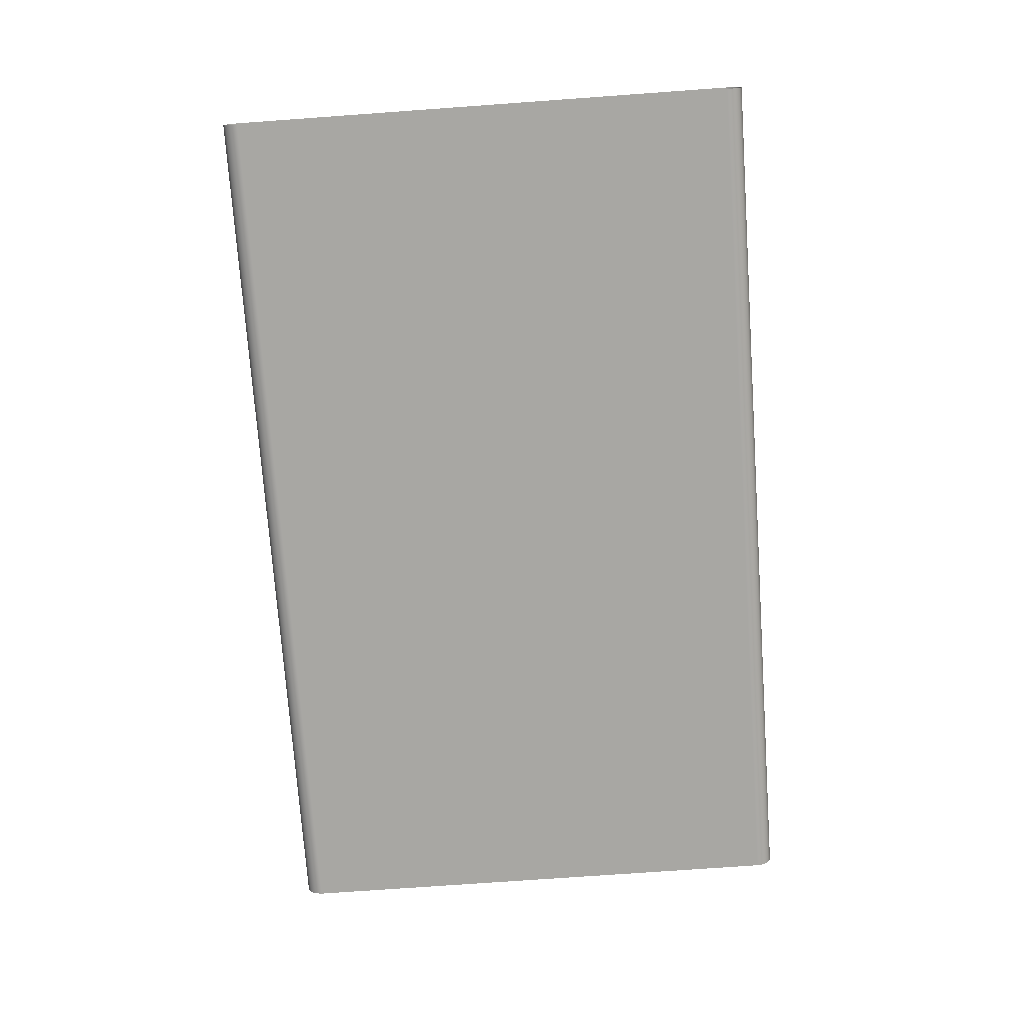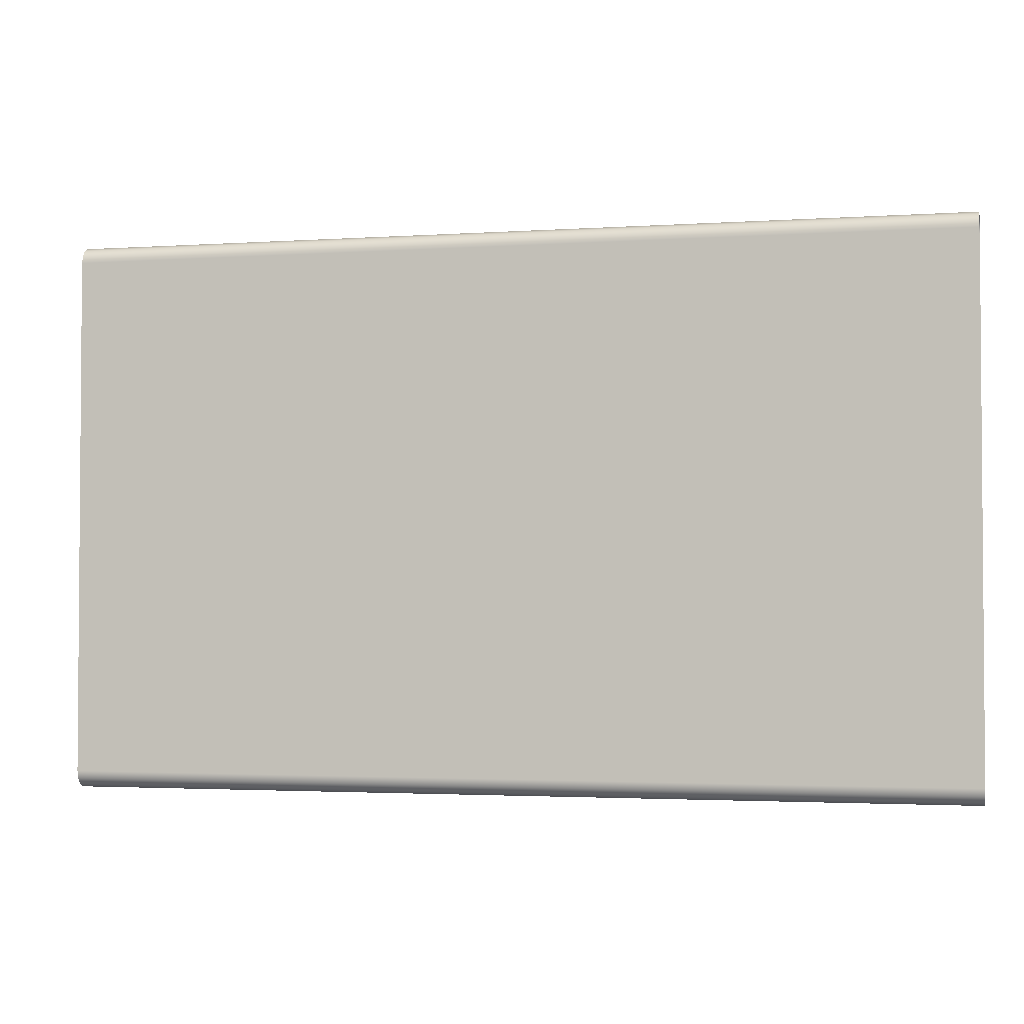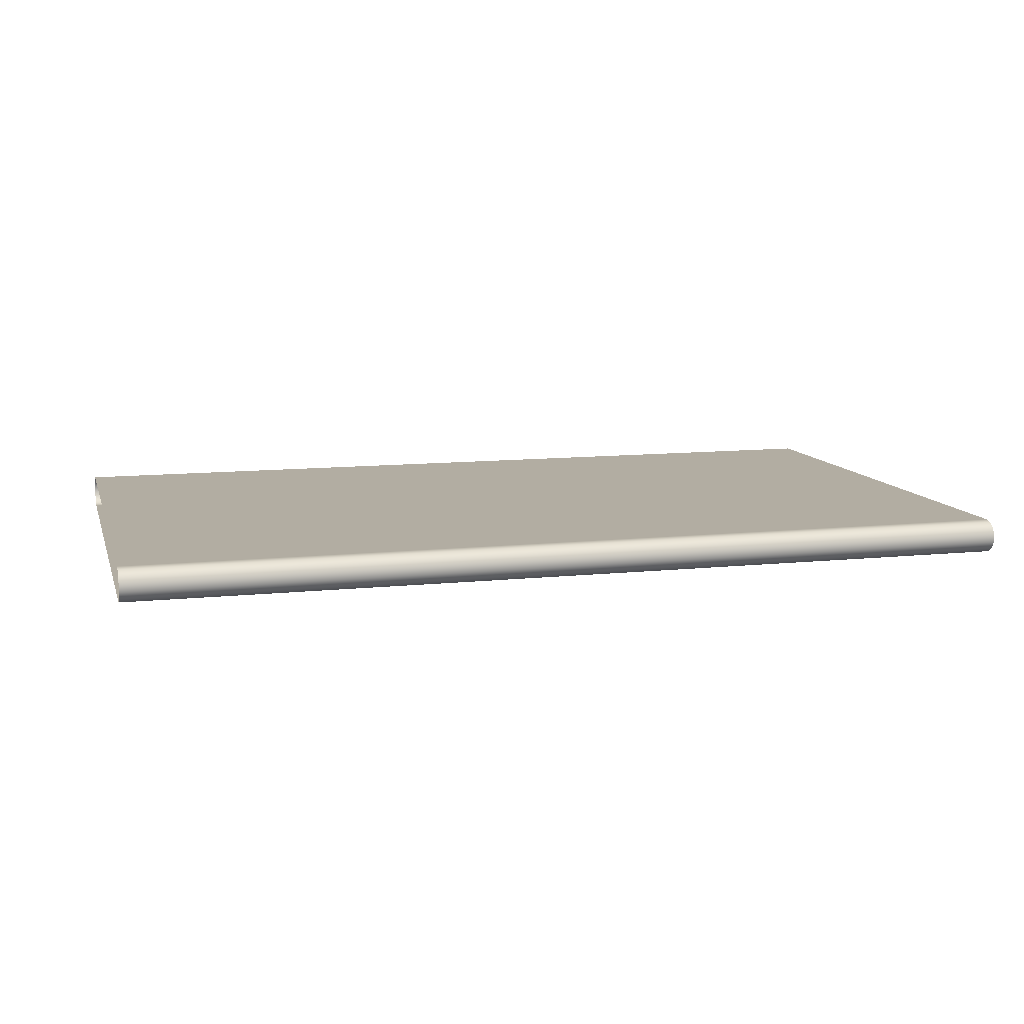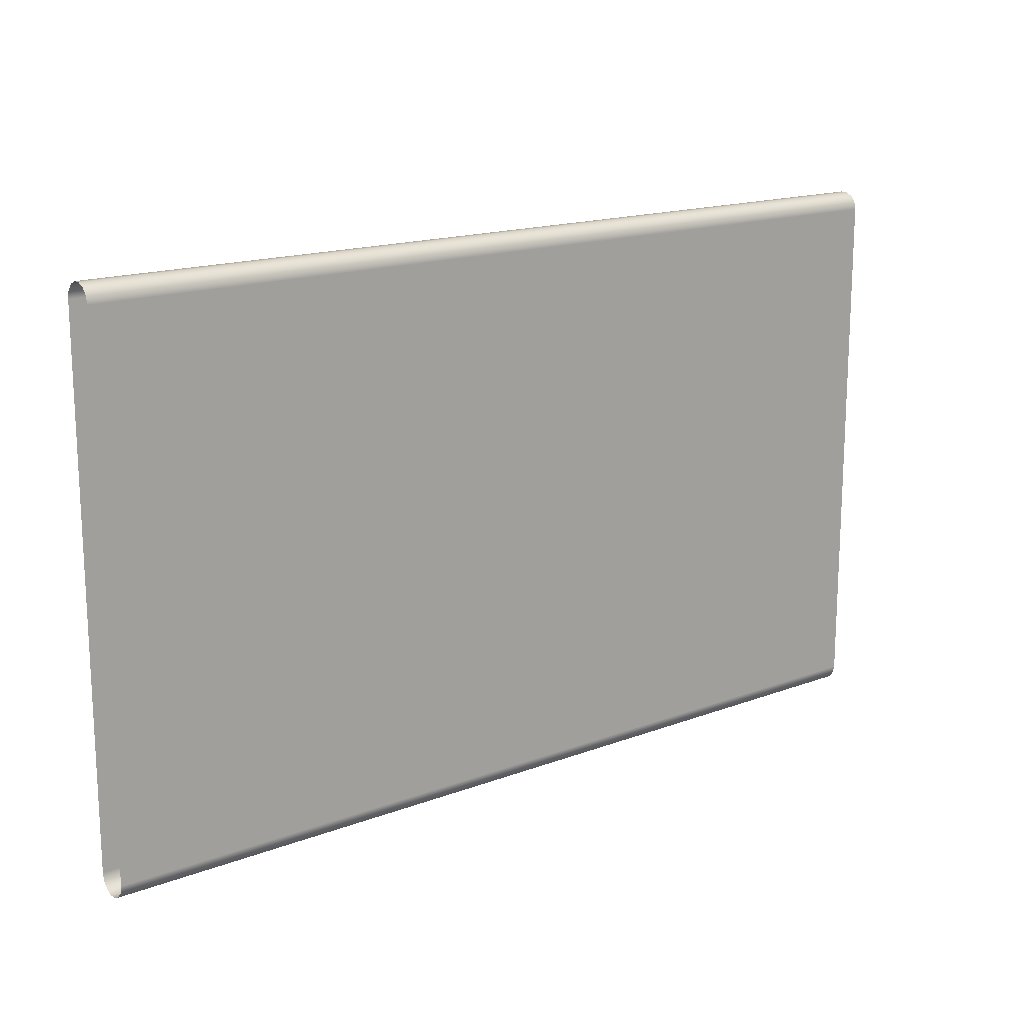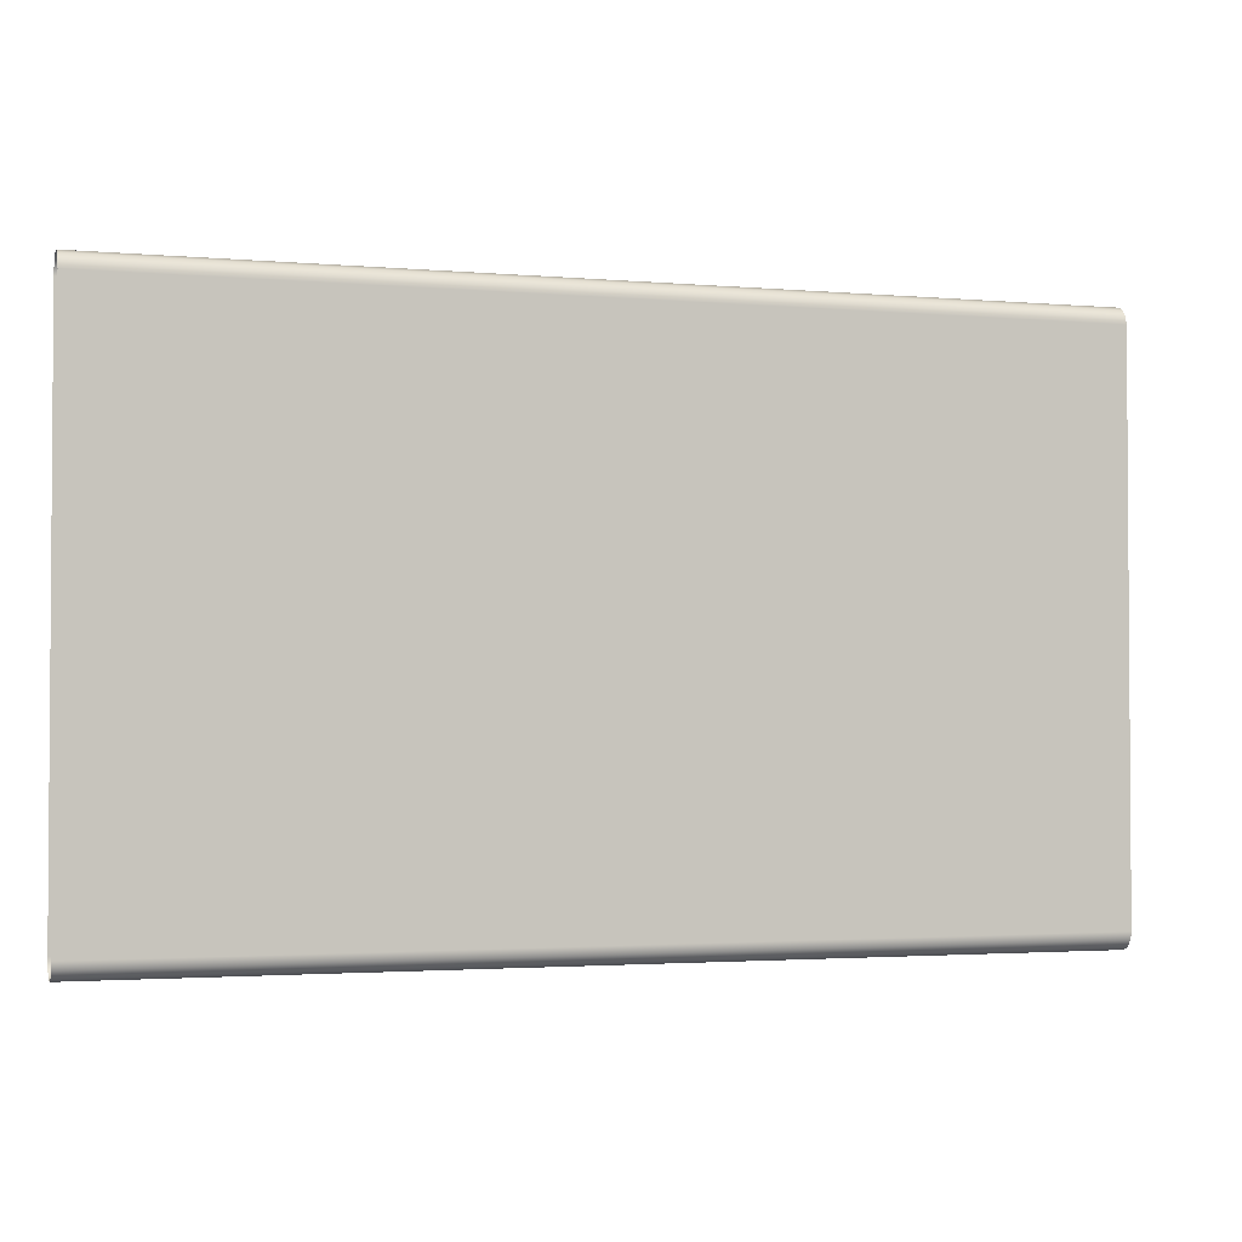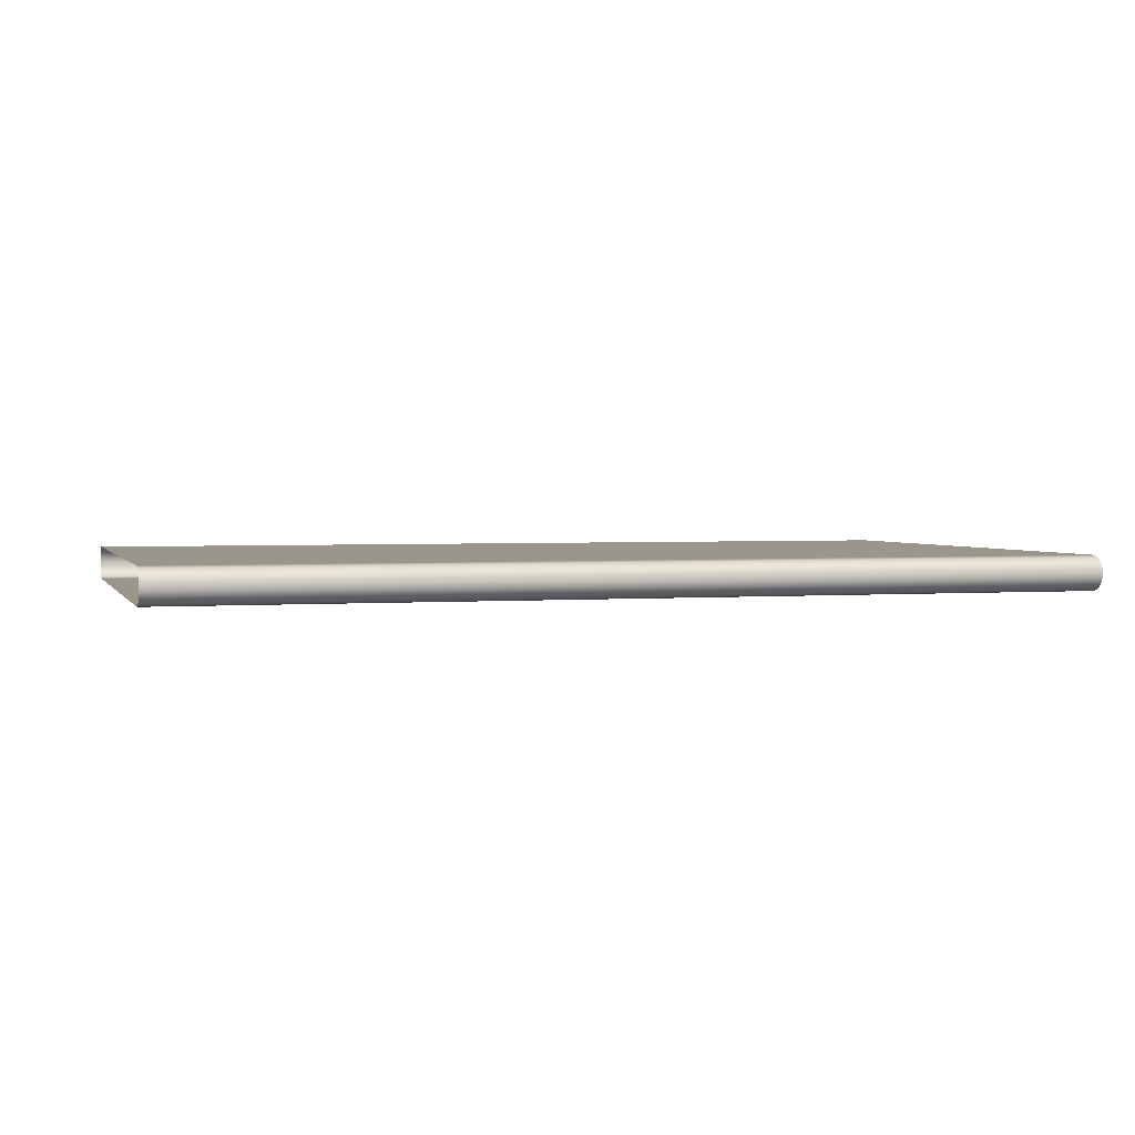
<metadata>
{"format":"obj","ext":"obj","renderer":"f3d","projection":"perspective","resolution":1024,"background":"white","views":[{"elev":-74.5,"azim":94.1,"up":"+Z"},{"elev":-2.5,"azim":13.3,"up":"+Y"},{"elev":10.6,"azim":-15.0,"up":"+Z"},{"elev":16.3,"azim":-37.8,"up":"+Y"},{"elev":-2.3,"azim":162.6,"up":"+Y"},{"elev":2.4,"azim":163.7,"up":"+Z"}]}
</metadata>
<code>
v 0.07288 0.0321 -0.01683
v 0.07288 0.03225 -0.0169
v 0.07288 0.03225 -0.0169
v 0.07288 0.03217 -0.01688
v 0.07288 0.03217 -0.01688
v 0.07288 0.03206 -0.01675
v 0.07288 0.03206 -0.01675
v 0.07288 0.03225 -0.01651
v 0.07288 0.03225 -0.01651
v 0.07288 0.03206 -0.01666
v 0.07288 0.03206 -0.01666
v 0.07288 0.0321 -0.01658
v 0.07288 0.0321 -0.01658
v 0.07288 0.03217 -0.01653
v 0.07288 0.03217 -0.01653
v 0.07288 0.03821 -0.01651
v 0.07288 0.03821 -0.01651
v 0.07288 0.03821 -0.0169
v 0.07288 0.03821 -0.0169
v 0.07288 0.03829 -0.01653
v 0.07288 0.03829 -0.01653
v 0.07288 0.0384 -0.01675
v 0.07288 0.0384 -0.01675
v 0.07288 0.03836 -0.01658
v 0.07288 0.03836 -0.01658
v 0.07288 0.0384 -0.01666
v 0.07288 0.0384 -0.01666
v 0.07288 0.03836 -0.01683
v 0.07288 0.03836 -0.01683
v 0.07288 0.03829 -0.01688
v 0.06256 0.03821 -0.01651
v 0.06256 0.03821 -0.01651
v 0.06256 0.03829 -0.01653
v 0.06256 0.03829 -0.01653
v 0.06256 0.03836 -0.01658
v 0.06256 0.03836 -0.01658
v 0.06256 0.0384 -0.01666
v 0.06256 0.0384 -0.01666
v 0.06256 0.0384 -0.01675
v 0.06256 0.0384 -0.01675
v 0.06256 0.03836 -0.01683
v 0.06256 0.03836 -0.01683
v 0.06256 0.03829 -0.01688
v 0.06256 0.03821 -0.0169
v 0.06256 0.03821 -0.0169
v 0.06256 0.03225 -0.01651
v 0.06256 0.03225 -0.01651
v 0.06256 0.03225 -0.0169
v 0.06256 0.03225 -0.0169
v 0.06256 0.03217 -0.01688
v 0.06256 0.03217 -0.01688
v 0.06256 0.0321 -0.01683
v 0.06256 0.0321 -0.01683
v 0.06256 0.03206 -0.01675
v 0.06256 0.03206 -0.01675
v 0.06256 0.03206 -0.01675
v 0.06256 0.03206 -0.01666
v 0.06256 0.03206 -0.01666
v 0.06256 0.0321 -0.01658
v 0.06256 0.0321 -0.01658
v 0.06256 0.03217 -0.01653
v 0.06256 0.03217 -0.01653
f 32 34 17
f 17 34 20
f 21 36 25
f 33 36 21
f 24 37 26
f 35 37 24
f 27 39 22
f 38 39 27
f 23 42 29
f 40 42 23
f 28 43 30
f 41 43 28
f 30 45 19
f 43 45 30
f 47 31 8
f 8 31 16
f 49 50 3
f 3 50 5
f 4 52 1
f 51 53 4
f 1 55 6
f 52 56 1
f 7 57 10
f 54 57 7
f 11 60 13
f 58 60 11
f 12 62 14
f 59 61 12
f 15 46 9
f 61 46 15
f 44 48 18
f 18 48 2

</code>
